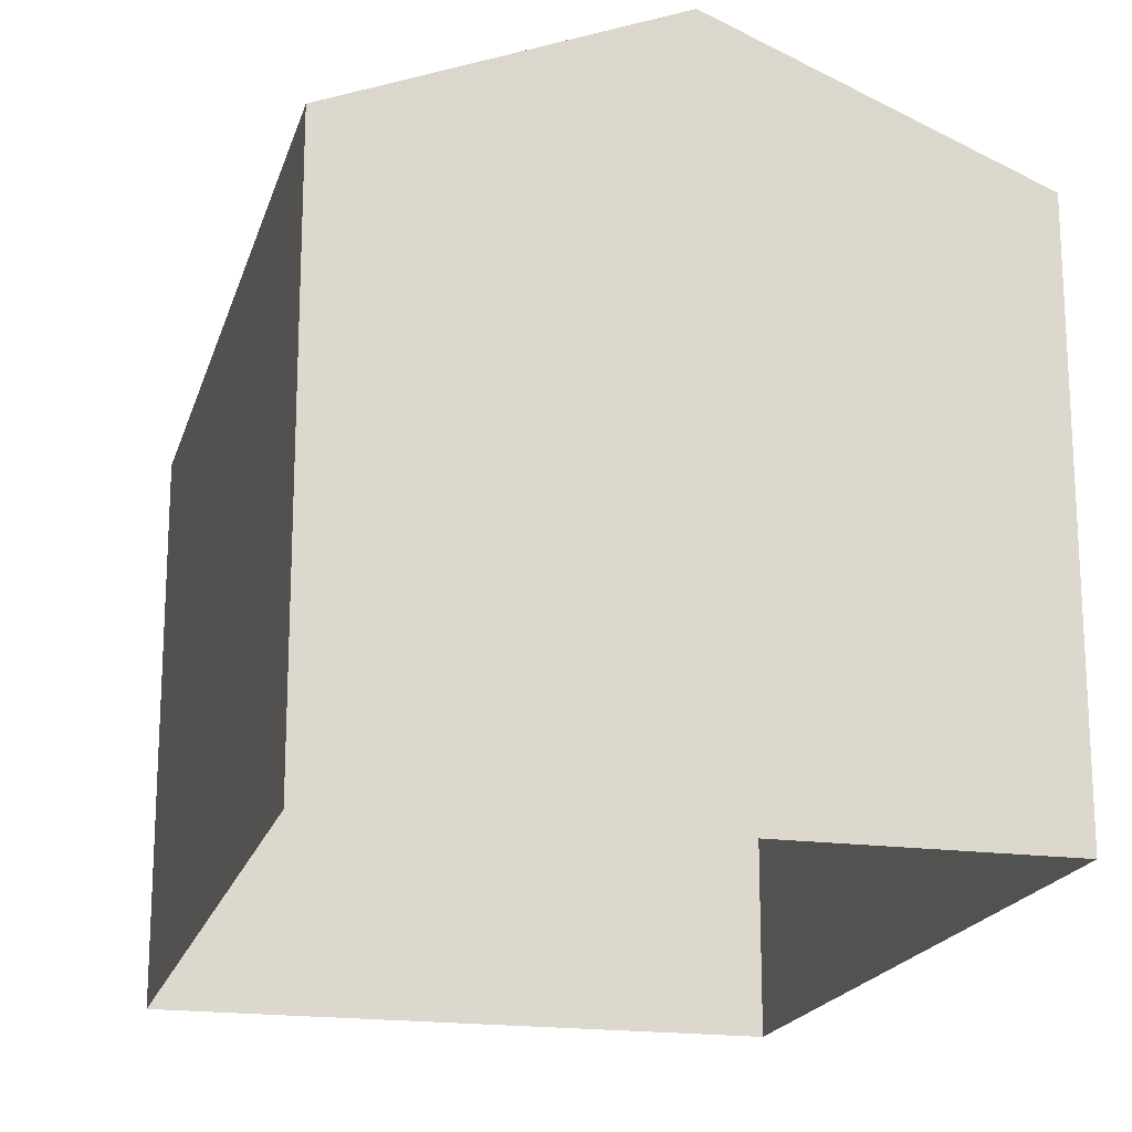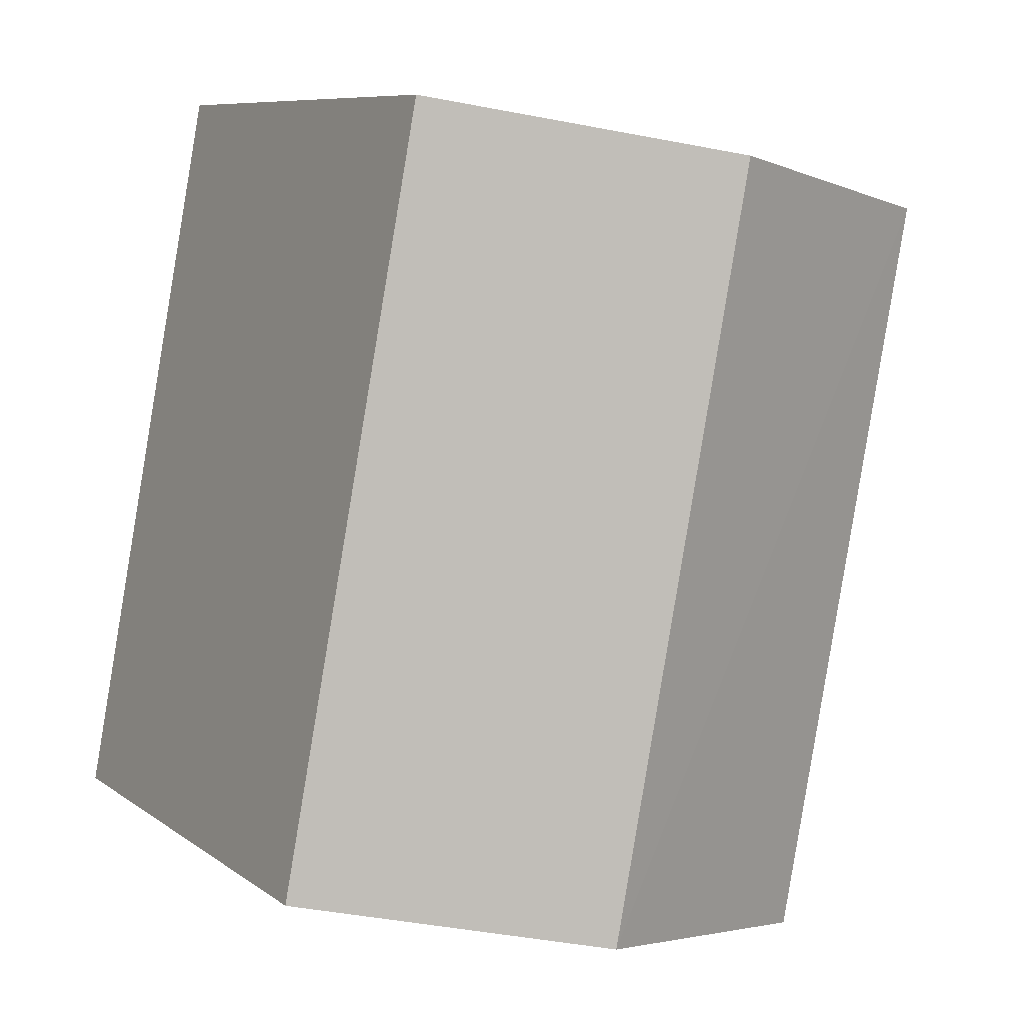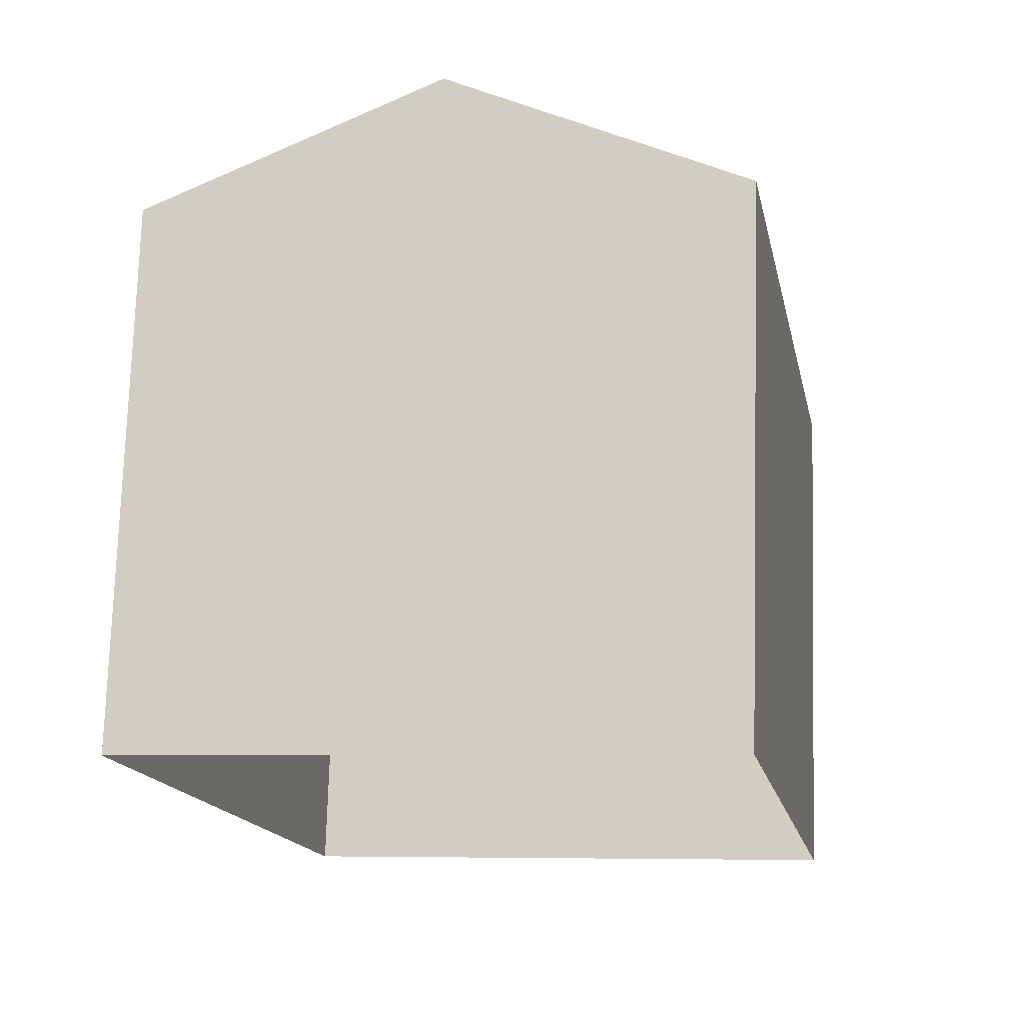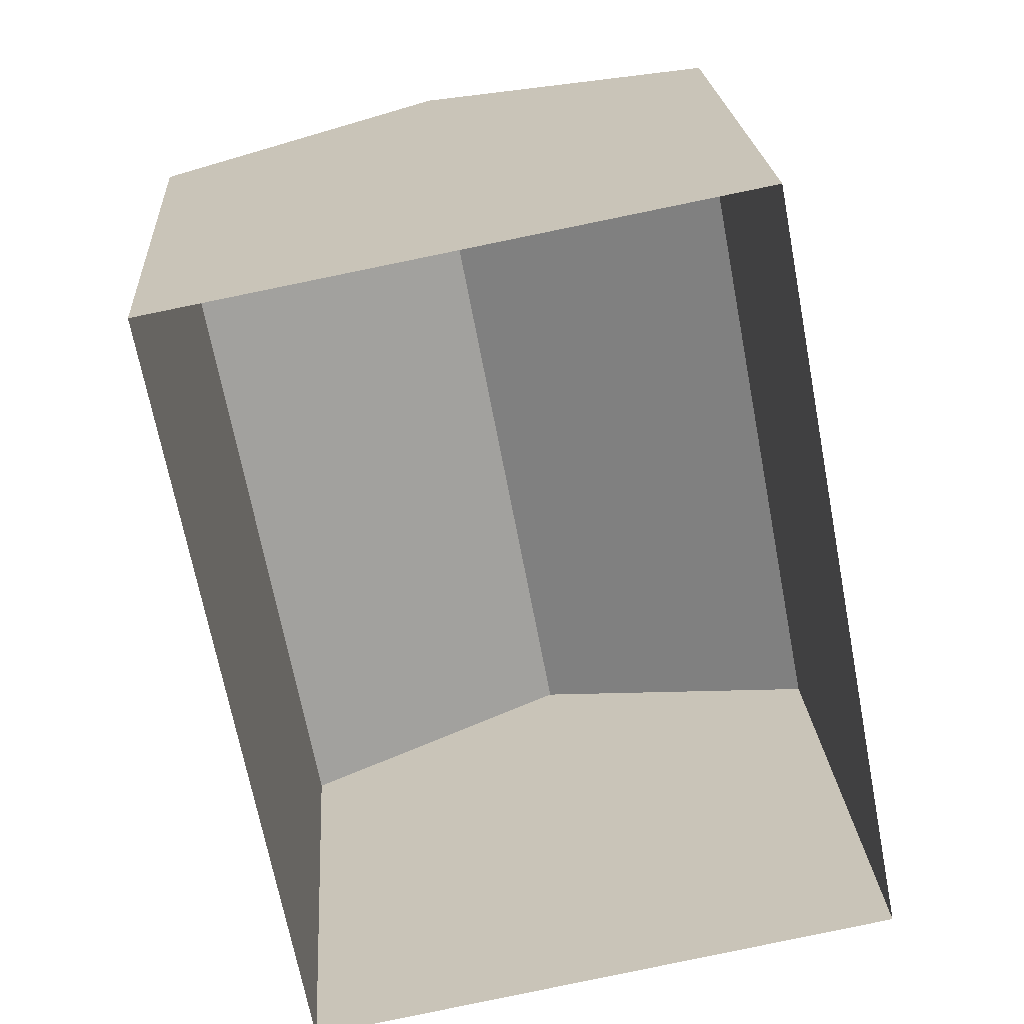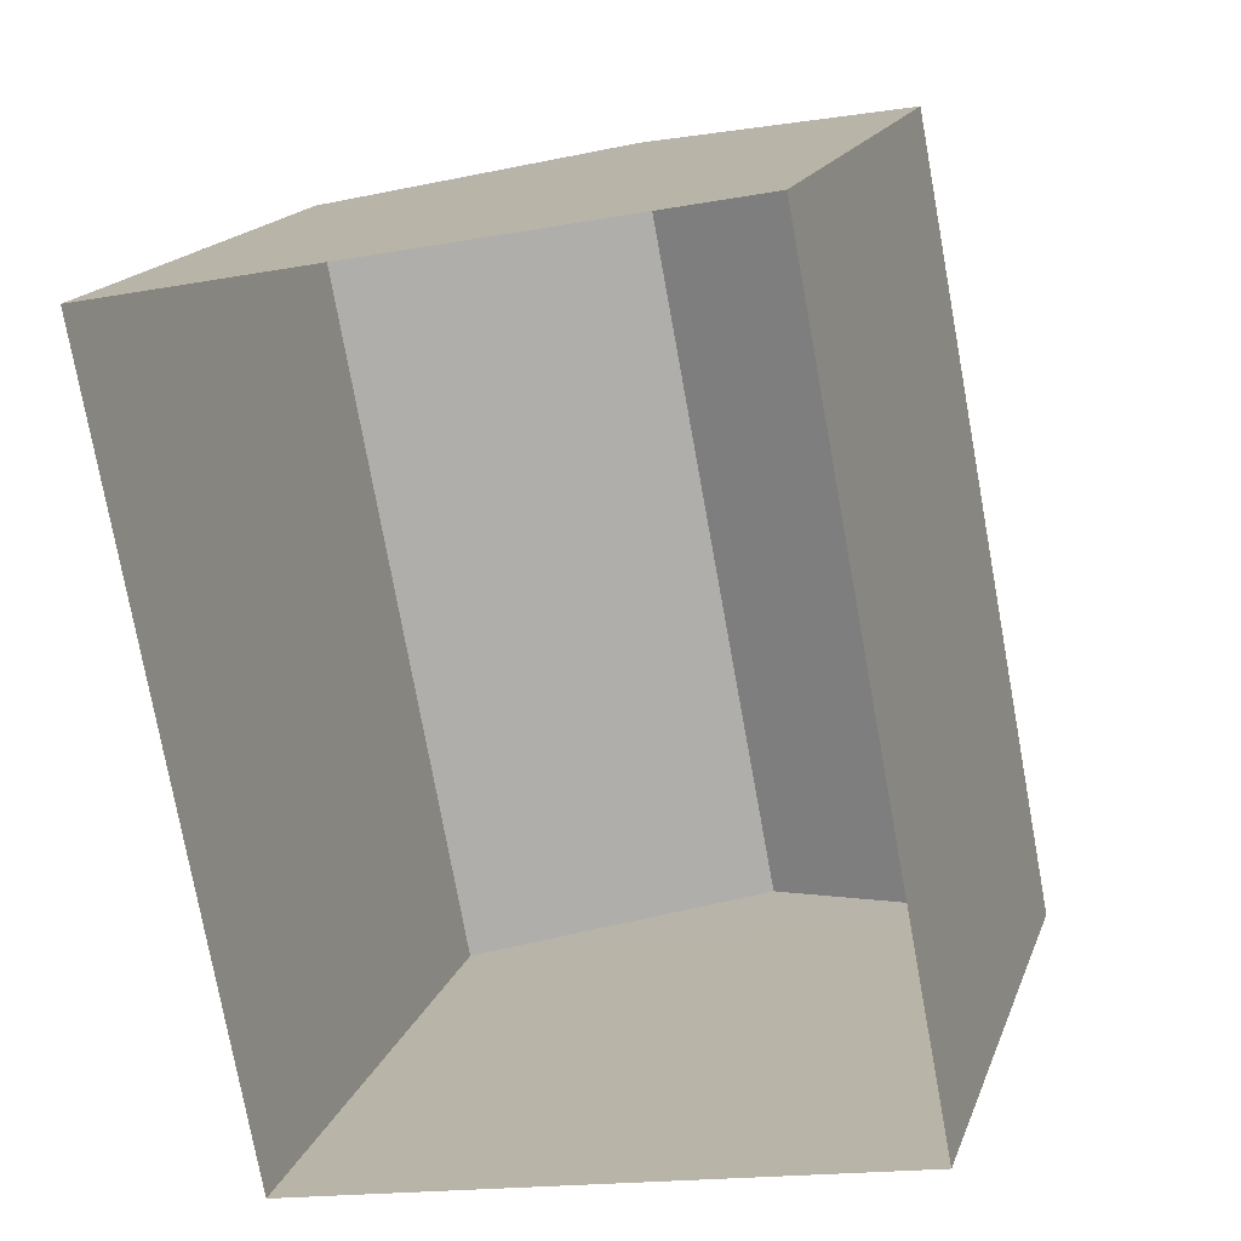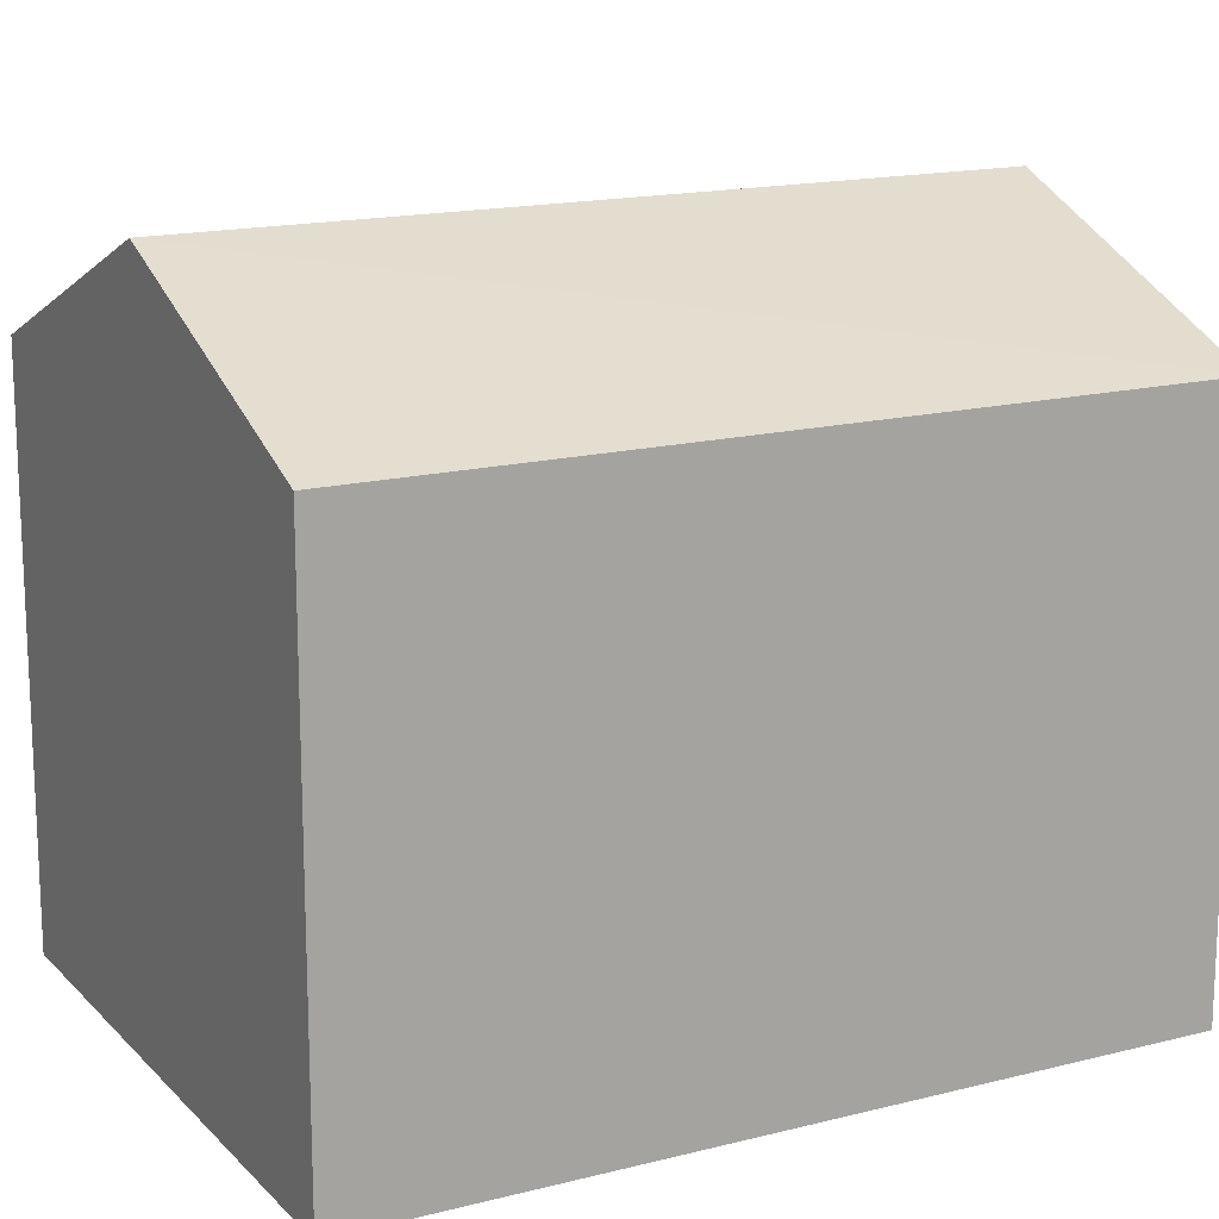
<metadata>
{"format":"obj","ext":"obj","renderer":"f3d","projection":"perspective","resolution":1024,"background":"white","views":[{"elev":-18.8,"azim":-25.3,"up":"+Z"},{"elev":8.6,"azim":-29.5,"up":"+Y"},{"elev":75.1,"azim":-178.3,"up":"+Y"},{"elev":21.6,"azim":176.3,"up":"+Y"},{"elev":16.9,"azim":-163.9,"up":"+Y"},{"elev":15.9,"azim":-128.8,"up":"+Z"}]}
</metadata>
<code>
v -8.908e+04 -1.002e+05 3.052
v -8.908e+04 -1.002e+05 3.053
v -8.908e+04 -1.002e+05 3.052
v -8.908e+04 -1.002e+05 3.053
v -8.908e+04 -1.002e+05 7.546
v -8.908e+04 -1.002e+05 7.545
v -8.908e+04 -1.002e+05 6.716
v -8.908e+04 -1.002e+05 6.715
v -8.908e+04 -1.002e+05 6.715
v -8.908e+04 -1.002e+05 6.716
f 1 2 3
f 1 4 2
f 5 6 7
f 6 5 8
f 7 6 9
f 8 5 10
f 8 1 3
f 9 8 3
f 8 4 1
f 8 10 4
f 5 7 10
f 10 2 4
f 10 7 2
f 9 3 2
f 7 9 2
f 6 8 9

</code>
